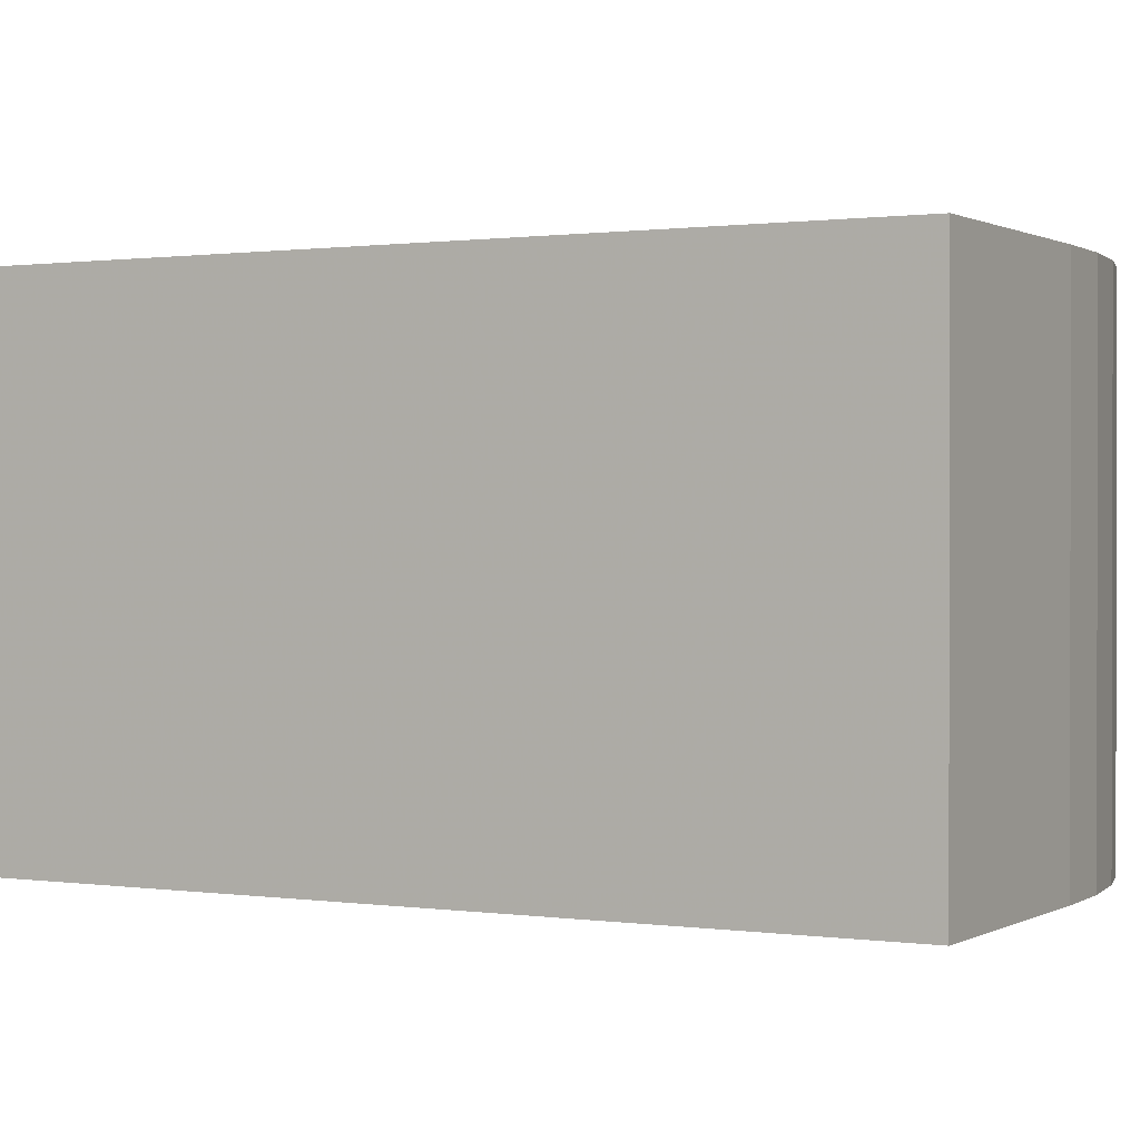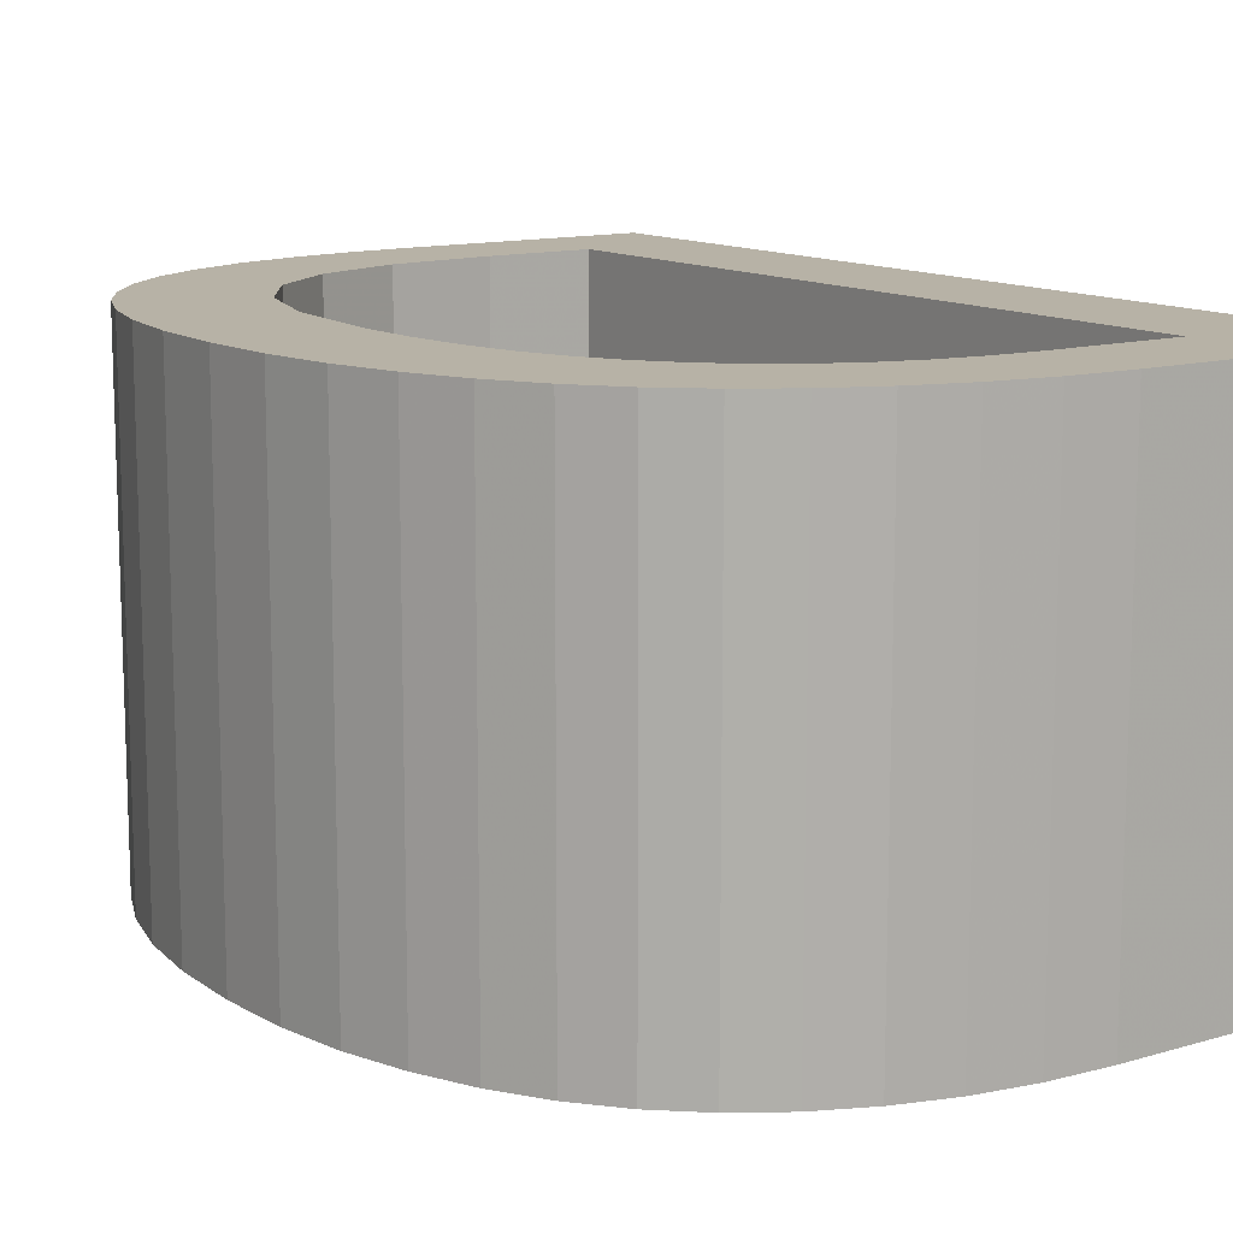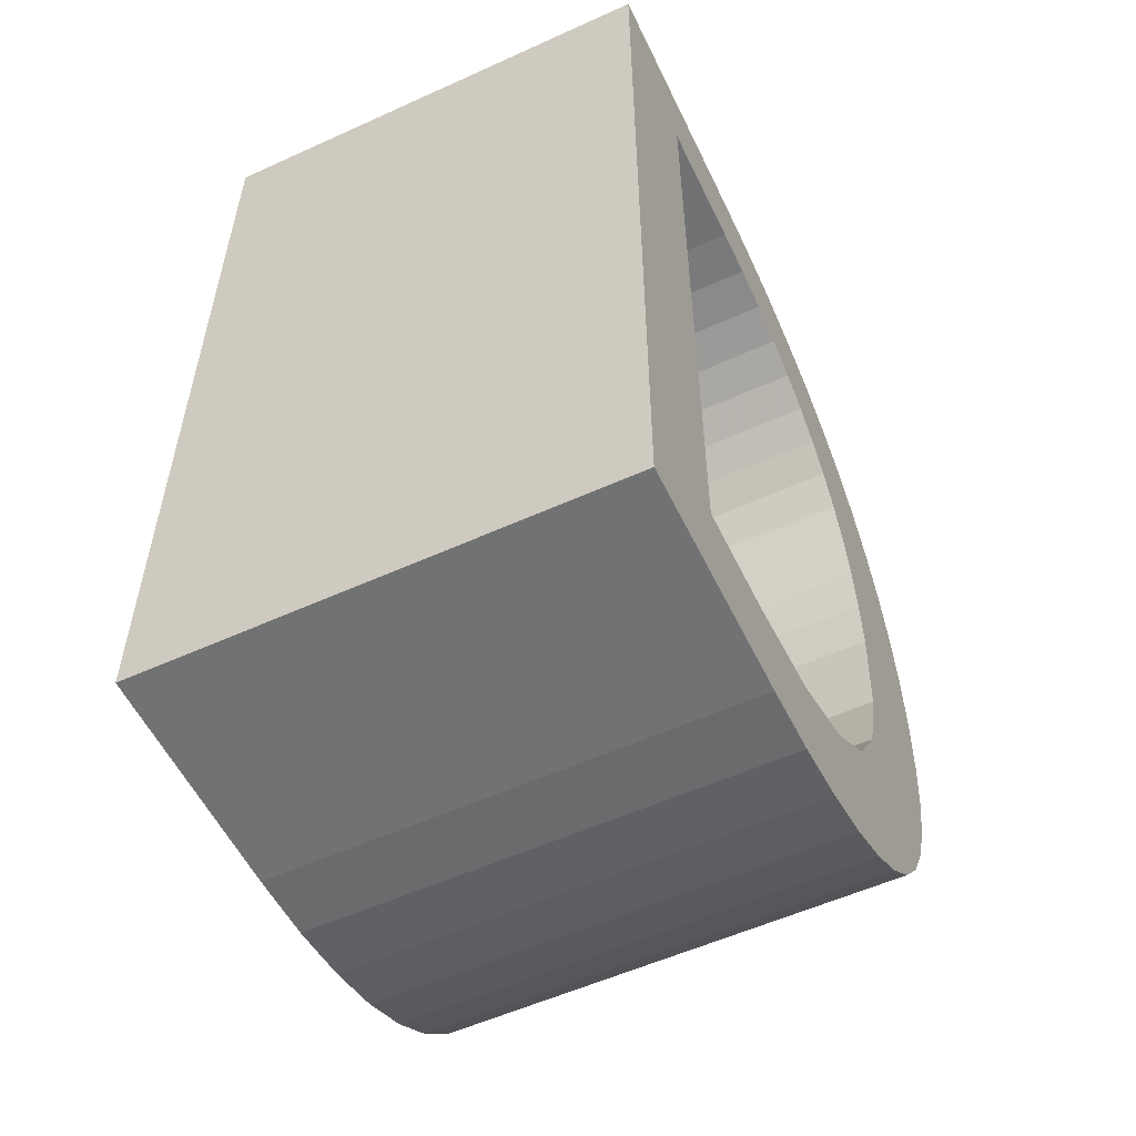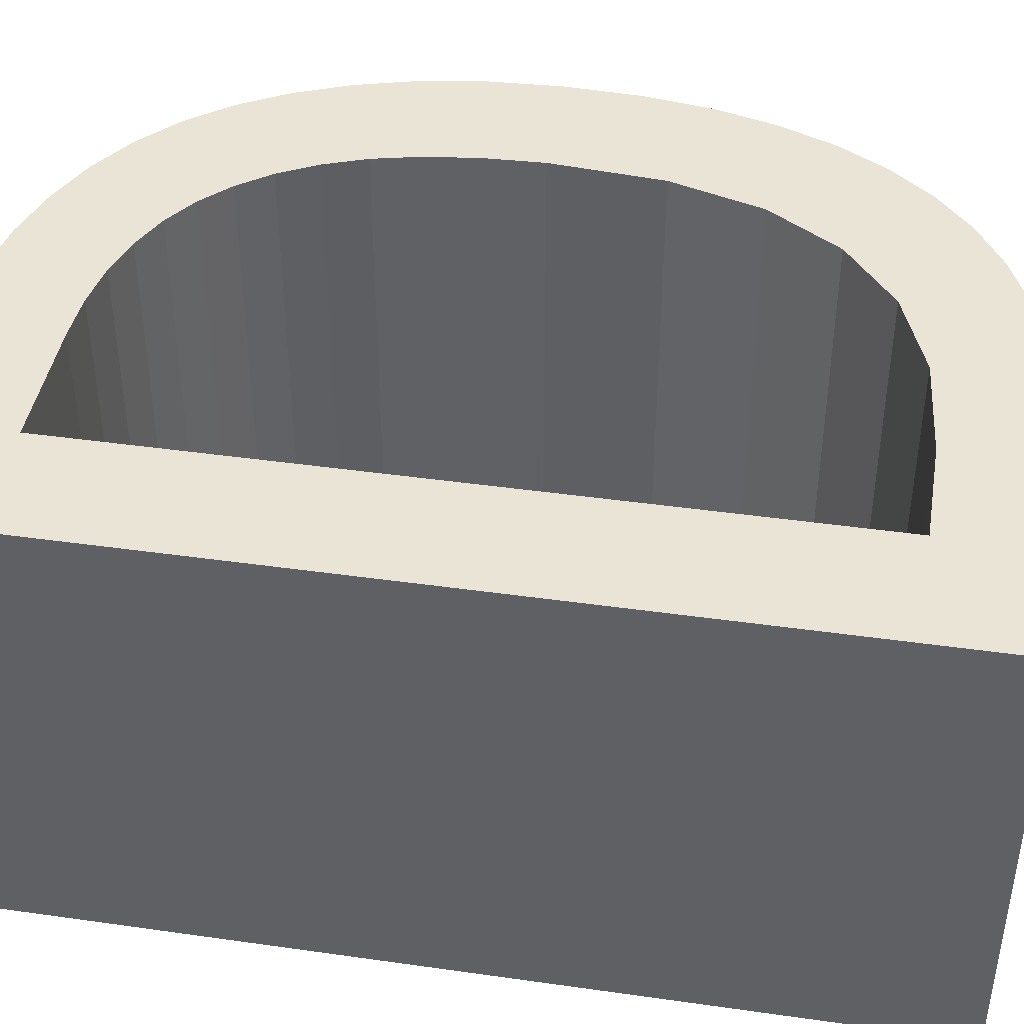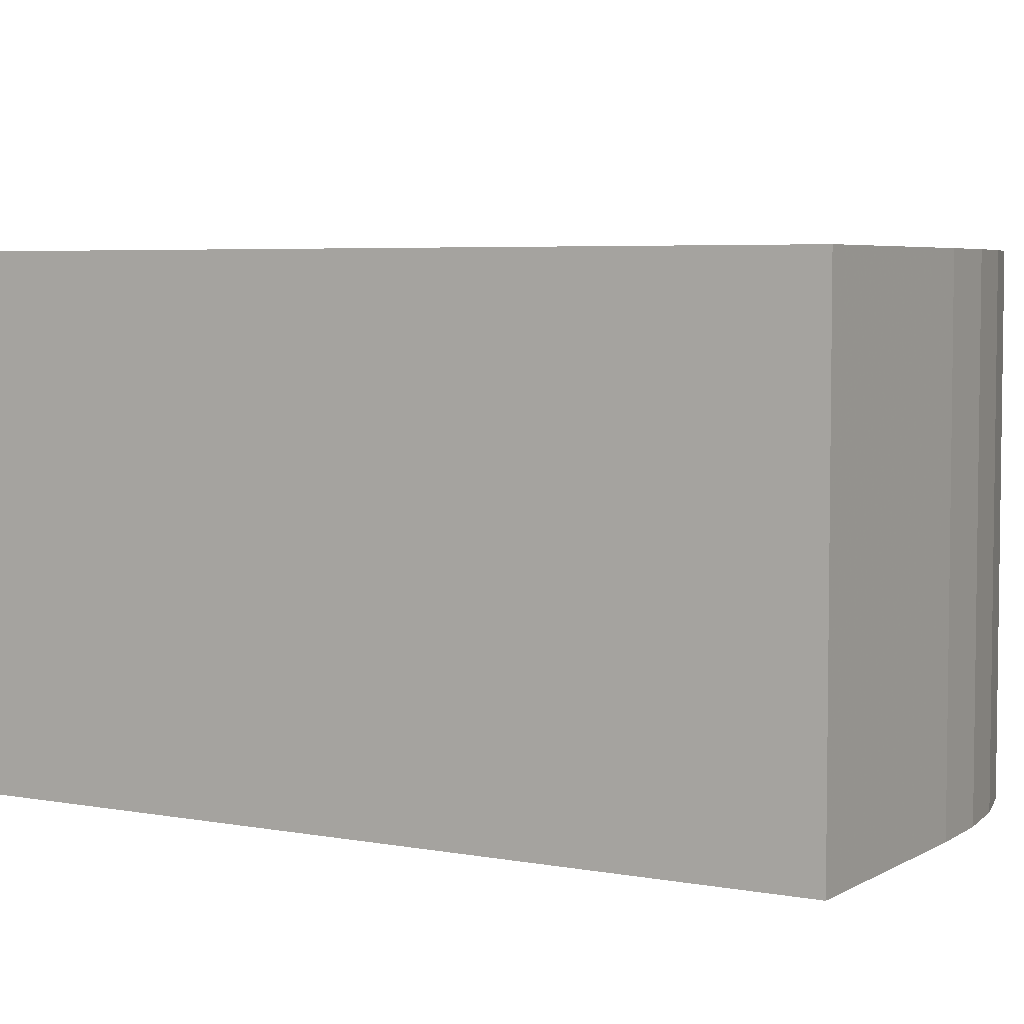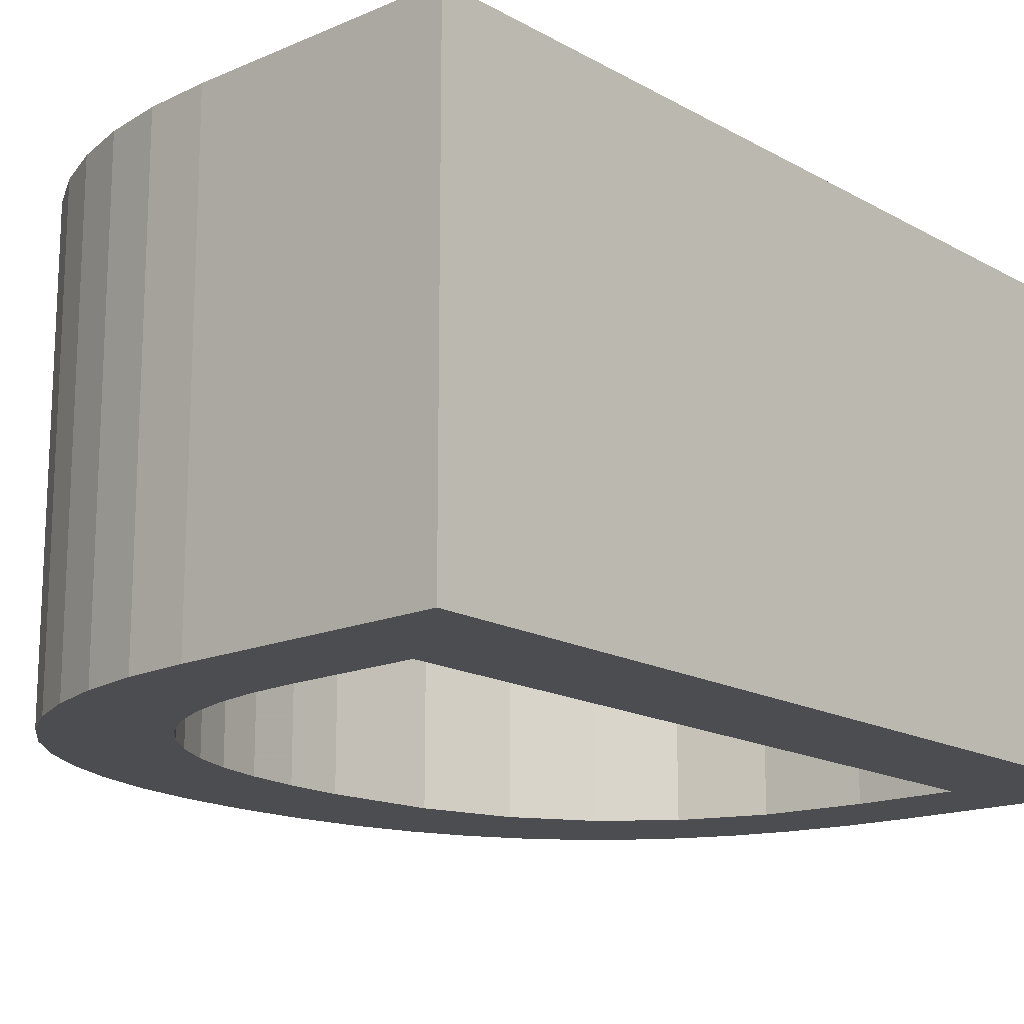
<metadata>
{"format":"obj","ext":"obj","renderer":"f3d","projection":"perspective","resolution":1024,"background":"white","views":[{"elev":0.7,"azim":-61.2,"up":"+Z"},{"elev":12.3,"azim":145.2,"up":"+Z"},{"elev":-55.6,"azim":-64.5,"up":"+Y"},{"elev":42.6,"azim":-80.4,"up":"+Z"},{"elev":4.9,"azim":-59.3,"up":"+Z"},{"elev":-16.2,"azim":-138.6,"up":"+Z"}]}
</metadata>
<code>
o obj_0
v 0.64 		-12.31 		0
v 1.007 		-10.99 		0
v 1.007 		-10.99 		10
v 0.64 		-12.31 		10
v 1.227 		-9.519 		0
v 1.227 		-9.519 		10
v -1.582 		-10.38 		0
v -1.582 		-10.38 		10
v -10.78 		-15.87 		10
v -10.78 		-15.87 		0
v -8.6 		-15.87 		0
v -8.6 		-15.87 		10
v -6.409 		-15.65 		0
v -6.409 		-15.65 		10
v -4.609 		-14.98 		0
v -4.609 		-14.98 		10
v -3.2 		-13.87 		0
v -3.2 		-13.87 		10
v -2.189 		-12.34 		0
v -2.189 		-12.34 		10
v -8.34 		-18.01 		10
v -8.34 		-18.01 		0
v -6.884 		-17.94 		0
v -6.884 		-17.94 		10
v -5.531 		-17.73 		0
v -5.531 		-17.73 		10
v -4.28 		-17.39 		0
v -4.28 		-17.39 		10
v -3.142 		-16.89 		0
v -3.142 		-16.89 		10
v -3.747 		-1.617 		10
v -3.14 		-2.19 		10
v -4.447 		-1.15 		10
v -5.24 		-0.79 		10
v -6.104 		-0.534 		10
v -0.453 		-1.541 		10
v -7.044 		-0.381 		10
v -8.06 		-0.33 		10
v -1.18 		-0.65 		10
v -1.38 		-7.99 		10
v -1.429 		-6.73 		10
v -1.576 		-5.59 		10
v -1.82 		-4.57 		10
v -10.78 		-0.33 		10
v -13.3 		1.83 		10
v -13.3 		1.83 		0
v -13.3 		-18.01 		10
v -13.3 		-18.01 		0
v -7.8 		1.83 		0
v -6.458 		1.759 		0
v -5.204 		1.546 		0
v -4.04 		1.19 		0
v -2.976 		0.71 		0
v -2.022 		0.097 		0
v 0.153 		-2.561 		0
v 0.64 		-3.71 		0
v 1.007 		-4.986 		0
v 1.227 		-6.386 		0
v 1.3 		-7.91 		0
v -2.171 		-3.666 		0
v -2.611 		-2.872 		0
v -3.14 		-2.19 		0
v -3.747 		-1.617 		0
v -4.447 		-1.15 		0
v -5.24 		-0.79 		0
v -6.104 		-0.534 		0
v -0.453 		-1.541 		0
v -7.044 		-0.381 		0
v -8.06 		-0.33 		0
v -1.18 		-0.65 		0
v -1.38 		-7.99 		0
v -2.129 		-16.25 		10
v -1.24 		-15.47 		10
v -0.489 		-14.56 		10
v 0.138 		-13.51 		10
v -2.022 		0.097 		10
v -2.976 		0.71 		10
v -4.04 		1.19 		10
v -5.204 		1.546 		10
v -6.458 		1.759 		10
v -7.8 		1.83 		10
v 1.007 		-4.986 		10
v 1.227 		-6.386 		10
v 0.64 		-3.71 		10
v 0.153 		-2.561 		10
v 1.3 		-7.91 		10
v -2.171 		-3.666 		10
v -1.429 		-6.73 		0
v -1.576 		-5.59 		0
v -1.82 		-4.57 		0
v -10.78 		-0.33 		0
v -2.129 		-16.25 		0
v -1.24 		-15.47 		0
v -0.489 		-14.56 		0
v 0.138 		-13.51 		0
v -2.611 		-2.872 		10
g group_0_15277357
f 1 2 3
f 1 3 4
f 2 5 6
f 2 6 3
f 8 71 7
f 11 10 9
f 11 9 12
f 13 11 12
f 13 12 14
f 15 13 14
f 15 14 16
f 17 15 16
f 17 16 18
f 19 17 18
f 19 18 20
f 8 7 19
f 8 19 20
f 21 22 23
f 21 23 24
f 23 25 26
f 23 26 24
f 27 28 26
f 27 26 25
f 29 30 28
f 29 28 27
f 30 29 92
f 36 39 96
f 32 96 39
f 39 76 32
f 31 32 76
f 76 77 31
f 33 31 77
f 77 78 33
f 34 33 78
f 40 86 41
f 83 82 42
f 42 41 83
f 38 81 44
f 45 47 44
f 9 44 47
f 21 24 12
f 47 21 9
f 48 47 46
f 45 46 47
f 22 21 47
f 22 47 48
f 52 65 51
f 53 64 52
f 54 63 53
f 51 66 50
f 50 68 49
f 88 89 58
f 59 88 58
f 61 67 60
f 62 70 61
f 63 54 62
f 64 53 63
f 65 52 64
f 56 60 55
f 66 51 65
f 70 67 61
f 55 60 67
f 68 50 66
f 69 49 68
f 70 62 54
f 86 40 6
f 8 6 40
f 83 41 86
f 20 4 8
f 18 16 72
f 72 73 18
f 73 74 18
f 20 18 74
f 75 20 74
f 4 20 75
f 3 8 4
f 6 8 3
f 30 72 16
f 28 30 16
f 16 14 28
f 26 28 14
f 12 9 21
f 14 12 24
f 26 14 24
f 54 53 77
f 54 77 76
f 53 52 78
f 53 78 77
f 52 51 79
f 52 79 78
f 51 50 80
f 51 80 79
f 50 49 81
f 50 81 80
f 57 82 83
f 57 83 58
f 56 84 82
f 56 82 57
f 55 85 84
f 55 84 56
f 55 67 85
f 5 59 86
f 5 86 6
f 83 86 59
f 83 59 58
f 61 96 32
f 70 54 76
f 60 90 87
f 87 61 60
f 62 61 32
f 62 32 63
f 65 64 34
f 34 35 65
f 66 65 35
f 66 35 68
f 38 69 68
f 89 88 42
f 42 90 89
f 44 91 69
f 44 69 38
f 9 10 44
f 91 44 10
f 92 72 30
f 92 93 73
f 92 73 72
f 93 94 74
f 93 74 73
f 94 95 75
f 94 75 74
f 95 1 4
f 95 4 75
f 61 87 96
f 32 31 63
f 63 31 33
f 63 33 64
f 64 33 34
f 37 68 35
f 68 37 38
f 71 8 40
f 41 88 40
f 71 40 88
f 42 88 41
f 90 42 43
f 36 85 67
f 39 67 70
f 36 67 39
f 70 76 39
f 90 43 87
f 89 90 57
f 56 57 90
f 57 58 89
f 71 88 59
f 60 56 90
f 46 49 91
f 69 91 49
f 10 48 91
f 59 5 71
f 46 91 48
f 11 22 10
f 92 29 15
f 95 94 19
f 1 95 19
f 15 17 92
f 7 71 5
f 19 7 1
f 2 7 5
f 1 7 2
f 93 17 94
f 17 19 94
f 92 17 93
f 29 27 15
f 15 27 13
f 25 13 27
f 13 23 11
f 23 13 25
f 22 11 23
f 48 10 22
f 81 49 46
f 81 46 45
f 78 79 34
f 35 34 79
f 79 80 35
f 37 35 80
f 80 81 37
f 38 37 81
f 45 44 81
f 84 43 82
f 85 87 84
f 36 87 85
f 42 82 43
f 43 84 87
f 96 87 36

</code>
